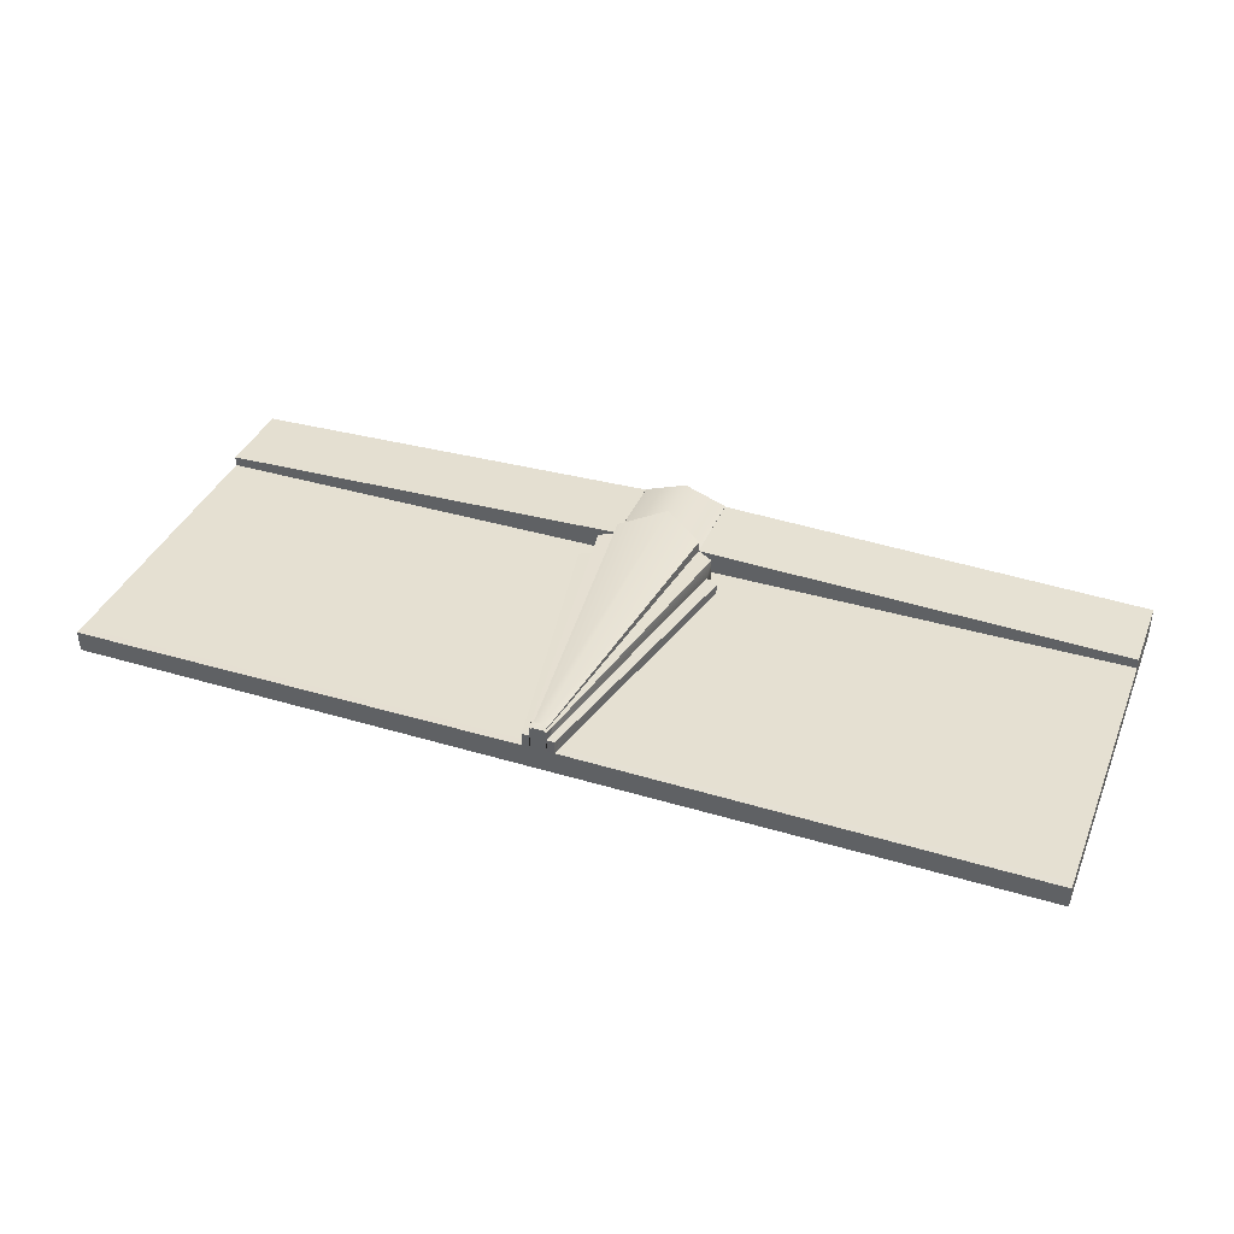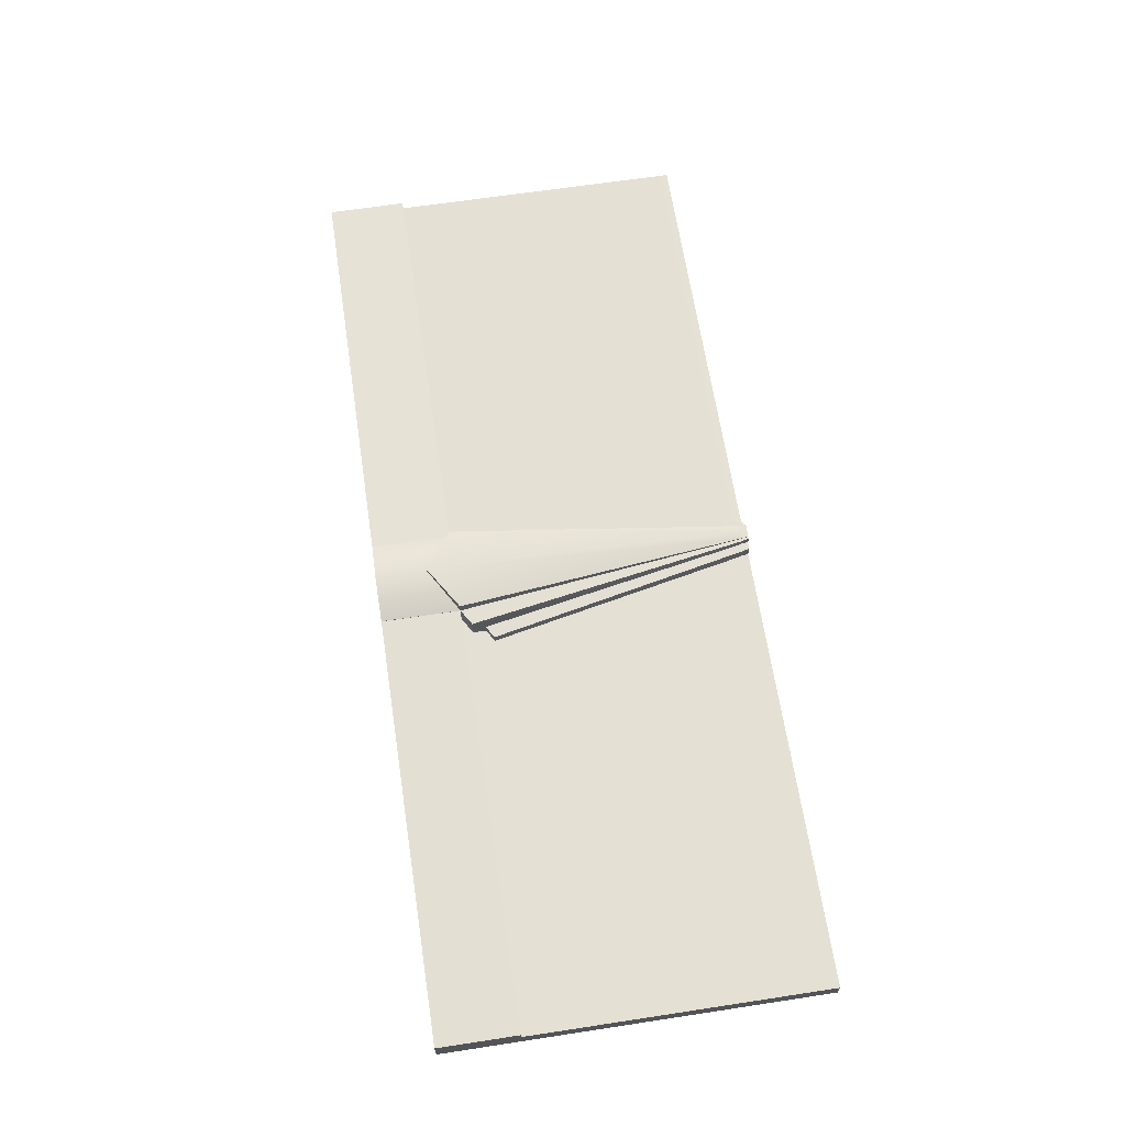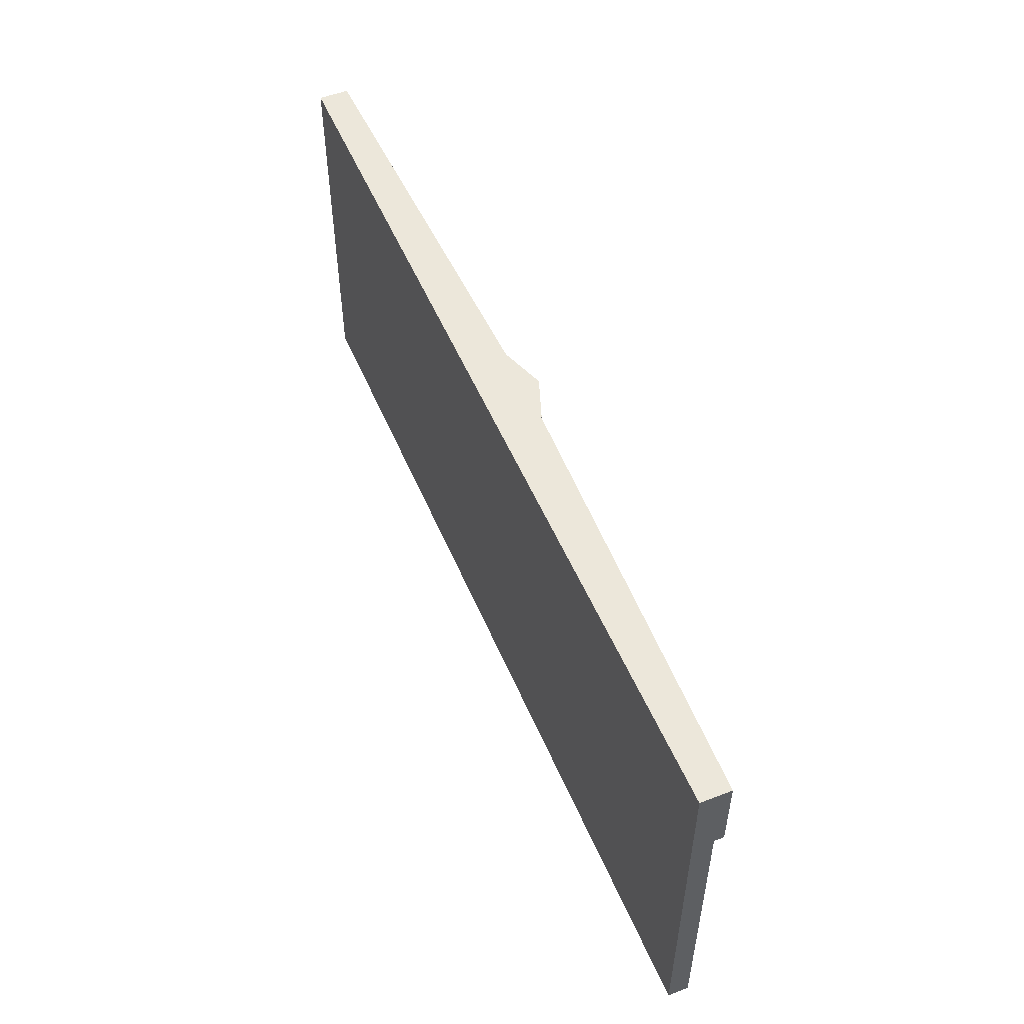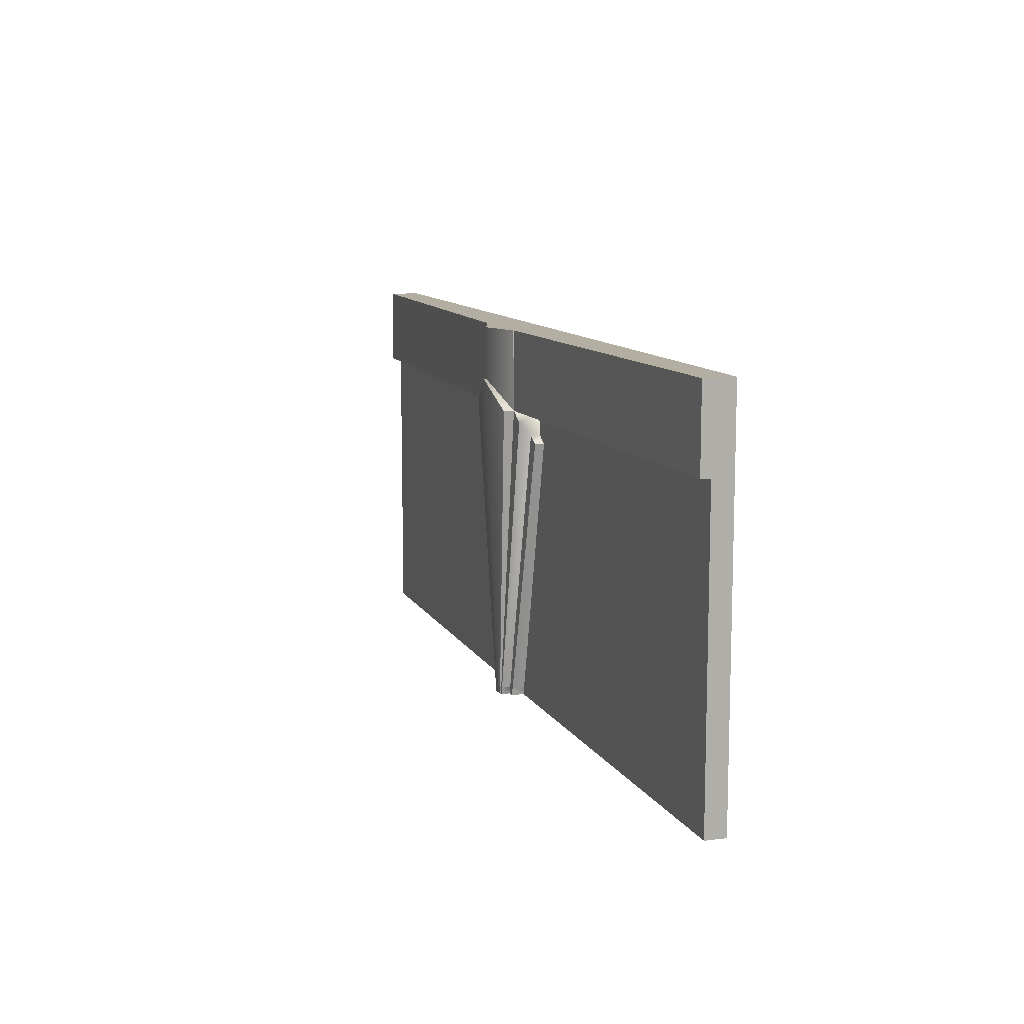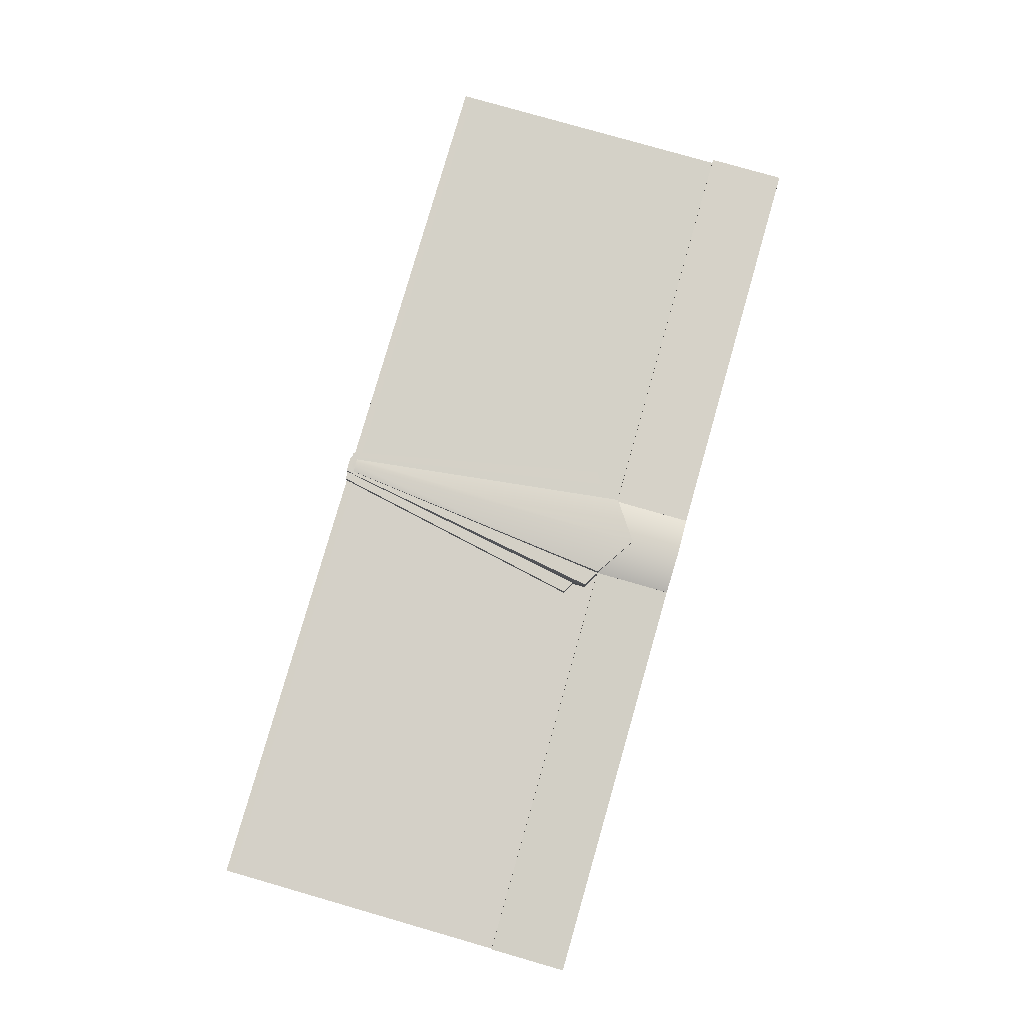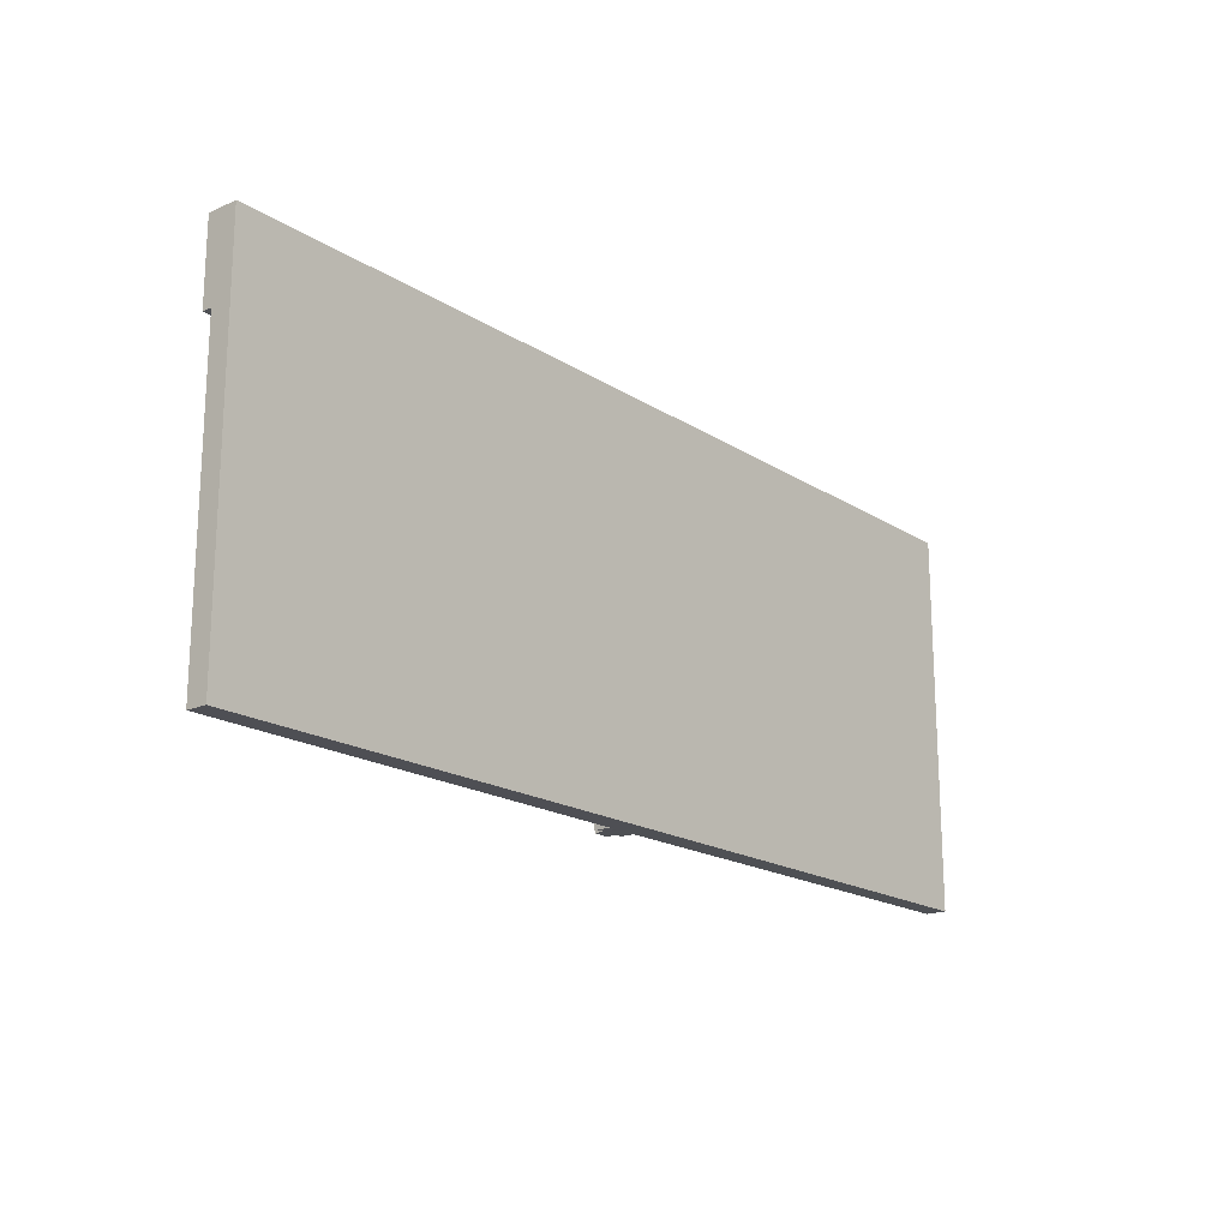
<metadata>
{"format":"obj","ext":"obj","renderer":"f3d","projection":"perspective","resolution":1024,"background":"white","views":[{"elev":37.8,"azim":21.0,"up":"+Z"},{"elev":65.3,"azim":-98.7,"up":"+Z"},{"elev":52.5,"azim":-112.6,"up":"+Y"},{"elev":10.8,"azim":71.5,"up":"+Y"},{"elev":80.0,"azim":106.0,"up":"+Z"},{"elev":-18.5,"azim":129.7,"up":"+Y"}]}
</metadata>
<code>
g default
v -54.41 3.635 0.06319
v -0.6979 3.635 0.325
v 0 3.635 0.325
v 0.6979 3.644 0.325
v 54.41 3.644 0.06319
v -54.41 38.79 0.0632
v -4.885 38.79 0.0632
v 4.885 38.79 0.0632
v 54.41 38.79 0.0632
v -54.41 48.12 0.06319
v -4.885 48.12 0.06319
v 0 48.12 0.06319
v 4.885 48.12 0.06319
v 54.41 48.12 0.06319
v -54.41 48.12 -2.337
v -5.986 48.12 -2.337
v 0 48.12 -2.337
v 5.986 48.12 -2.337
v 54.41 48.12 -2.337
v -54.41 38.79 -2.337
v -5.986 38.79 -2.337
v 0 38.79 -2.337
v 5.986 38.79 -2.337
v 54.41 38.79 -2.337
v -54.41 3.635 -2.337
v -5.986 3.635 -2.337
v 0 3.635 -2.337
v 5.986 3.635 -2.337
v 54.41 3.635 -2.337
v -0.6979 3.635 2.871
v 0 3.635 1.837
v 0 42.08 4.438
v -4.885 38.79 2.609
v 0.6979 3.635 2.871
v 4.885 38.79 2.609
v 0 48.12 2.551
v -4.885 48.12 2.613
v 4.885 48.12 2.613
v -54.41 38.79 1.174
v -54.41 48.12 1.174
v 0 48.12 4.438
v -4.885 48.12 2.686
v 4.885 48.12 2.686
v 54.41 38.79 1.174
v 54.41 48.12 1.174
v -1.806 3.635 0.325
v -8.26 35.27 0.06319
v -1.806 3.635 1.837
v -8.26 35.27 1.174
v 1.806 3.65 0.307
v 8.26 35.27 0.06319
v 8.26 35.27 1.174
v 1.806 3.65 1.819
v -0.9635 3.635 0.325
v -0.8963 3.635 0.325
v -6.805 37.65 0.06319
v -6.805 36.1 0.06319
v -0.9635 3.635 2.871
v -0.8963 3.635 1.837
v -6.805 37.65 2.609
v -6.805 36.1 1.174
v 0.9635 3.635 0.325
v 0.8963 3.635 0.307
v 6.8 37.65 0.06319
v 6.811 36.1 0.06319
v 6.8 37.65 2.609
v 6.811 36.1 1.174
v 0.9635 3.635 2.871
v 0.8963 3.635 1.819
v -0.6979 3.635 2.982
v 0 3.635 2.982
v 0 42.08 4.754
v -4.885 38.79 3.831
v 0.6979 3.635 2.982
v 4.885 38.79 3.831
v -1.088 4.418 0.3201
v -1.08 4.418 0.3201
v -1.072 4.418 0.3201
v -0.9966 4.418 0.3198
v -1.004 4.418 0.3198
v -1.012 4.418 0.3198
v -54.41 4.566 0.0632
v -54.41 4.487 0.06319
v -54.41 4.566 -2.337
v -54.41 4.487 -2.337
v -0.9229 4.418 0.3202
v -0.7913 4.566 0.3191
v -0.759 4.487 0.3211
v -1.787 4.418 0.3197
v -1.912 4.489 0.3207
v -1.967 4.566 0.3185
v -2.011 4.566 1.816
v -1.948 4.489 1.822
v -1.079 4.566 1.816
v -1.022 4.489 1.823
v -1.162 4.566 2.862
v -1.104 4.49 2.865
v -0.8354 4.566 2.862
v -0.795 4.489 2.865
v -0.8379 4.566 3.011
v -0.797 4.489 3.003
v 0 4.566 3.037
v -0 4.488 3.021
v 0.8372 4.566 3.011
v 0.7965 4.489 3.002
v 0.8347 4.566 2.862
v 0.7945 4.488 2.865
v 1.16 4.566 2.862
v 1.103 4.49 2.865
v 1.077 4.566 1.799
v 1.021 4.489 1.805
v 2.008 4.566 1.799
v 1.946 4.505 1.805
v 1.964 4.566 0.3011
v 1.909 4.504 0.3031
v 1.038 4.566 0.3012
v 0.9884 4.488 0.3032
v 1.097 4.566 0.319
v 1.051 4.488 0.3211
v 0.7907 4.566 0.3192
v 0.7585 4.497 0.3212
v 54.41 4.566 0.0632
v 54.41 4.497 0.06319
v 54.41 4.566 -2.337
v 54.41 4.487 -2.337
v 5.986 4.566 -2.337
v 5.986 4.487 -2.337
v 0 4.566 -2.337
v 0 4.487 -2.337
v -5.986 4.566 -2.337
v -5.986 4.487 -2.337
g pCube1
f 39 33 37 40
f 33 32 41 42
f 32 35 43 41
f 35 44 45 38
f 10 11 16 15
f 11 12 17 16
f 12 13 18 17
f 13 14 19 18
f 15 16 21 20
f 16 17 22 21
f 17 18 23 22
f 18 19 24 23
f 25 26 2 1
f 26 27 3 2
f 27 28 4 3
f 28 29 5 4
f 9 24 19 14
f 20 6 10 15
f 2 3 31 30
f 3 4 34 31
f 12 11 37 36
f 11 7 33 37
f 8 13 38 35
f 13 12 36 38
f 6 7 33 39
f 7 11 37 33
f 11 10 40 37
f 10 6 39 40
f 36 37 42 41
f 37 33 42
f 35 38 43
f 38 36 41 43
f 8 9 44 35
f 9 14 45 44
f 14 13 38 45
f 13 8 35 38
f 55 54 58 59
f 56 57 61 60
f 62 63 69 68
f 65 64 66 67
f 2 30 58 54
f 33 7 56 60
f 8 35 66 64
f 34 4 62 68
f 55 59 48 46
f 61 57 47 49
f 65 67 52 51
f 69 63 50 53
f 30 31 71 70
f 32 33 73 72
f 31 34 74 71
f 35 32 72 75
f 76 79 57 56
f 7 87 86 76 56
f 57 79 89 91 47
f 78 86 88 2 54
f 54 55 81 78
f 76 77 80 79
f 77 78 81 80
f 79 80 89
f 80 81 89
f 86 77 76
f 86 78 77
f 90 89 81 55 46
f 82 83 88 87
f 83 82 84 85
f 85 84 130 131
f 91 90 93 92
f 92 93 95 94
f 94 95 97 96
f 96 97 99 98
f 98 99 101 100
f 100 101 103 102
f 102 103 105 104
f 104 105 107 106
f 106 107 109 108
f 108 109 111 110
f 110 111 113 112
f 112 113 115 114
f 114 115 117 116
f 116 117 119 118
f 118 119 121 120
f 120 121 123 122
f 122 123 125 124
f 124 125 127 126
f 126 127 129 128
f 128 129 131 130
f 82 87 7 6
f 100 102 72 73
f 102 104 75 72
f 120 122 9 8
f 20 21 130 84
f 21 22 128 130
f 22 23 126 128
f 23 24 124 126
f 122 124 24 9
f 84 82 6 20
f 47 91 92 49
f 112 114 51 52
f 94 96 60 61
f 116 118 64 65
f 67 66 108 110
f 96 98 33 60
f 118 120 8 64
f 35 106 108 66
f 92 94 61 49
f 114 116 65 51
f 67 110 112 52
f 33 98 100 73
f 104 106 35 75
f 1 2 88 83
f 93 90 46 48
f 59 95 93 48
f 59 58 97 95
f 30 99 97 58
f 101 99 30 70
f 70 71 103 101
f 71 74 105 103
f 34 107 105 74
f 109 107 34 68
f 111 109 68 69
f 113 111 69 53
f 50 115 113 53
f 63 117 115 50
f 63 62 119 117
f 4 121 119 62
f 4 5 123 121
f 5 29 125 123
f 127 125 29 28
f 129 127 28 27
f 131 129 27 26
f 85 131 26 25
f 25 1 83 85
f 86 87 88
f 89 90 91
f 88 86 87
f 91 89 90

</code>
